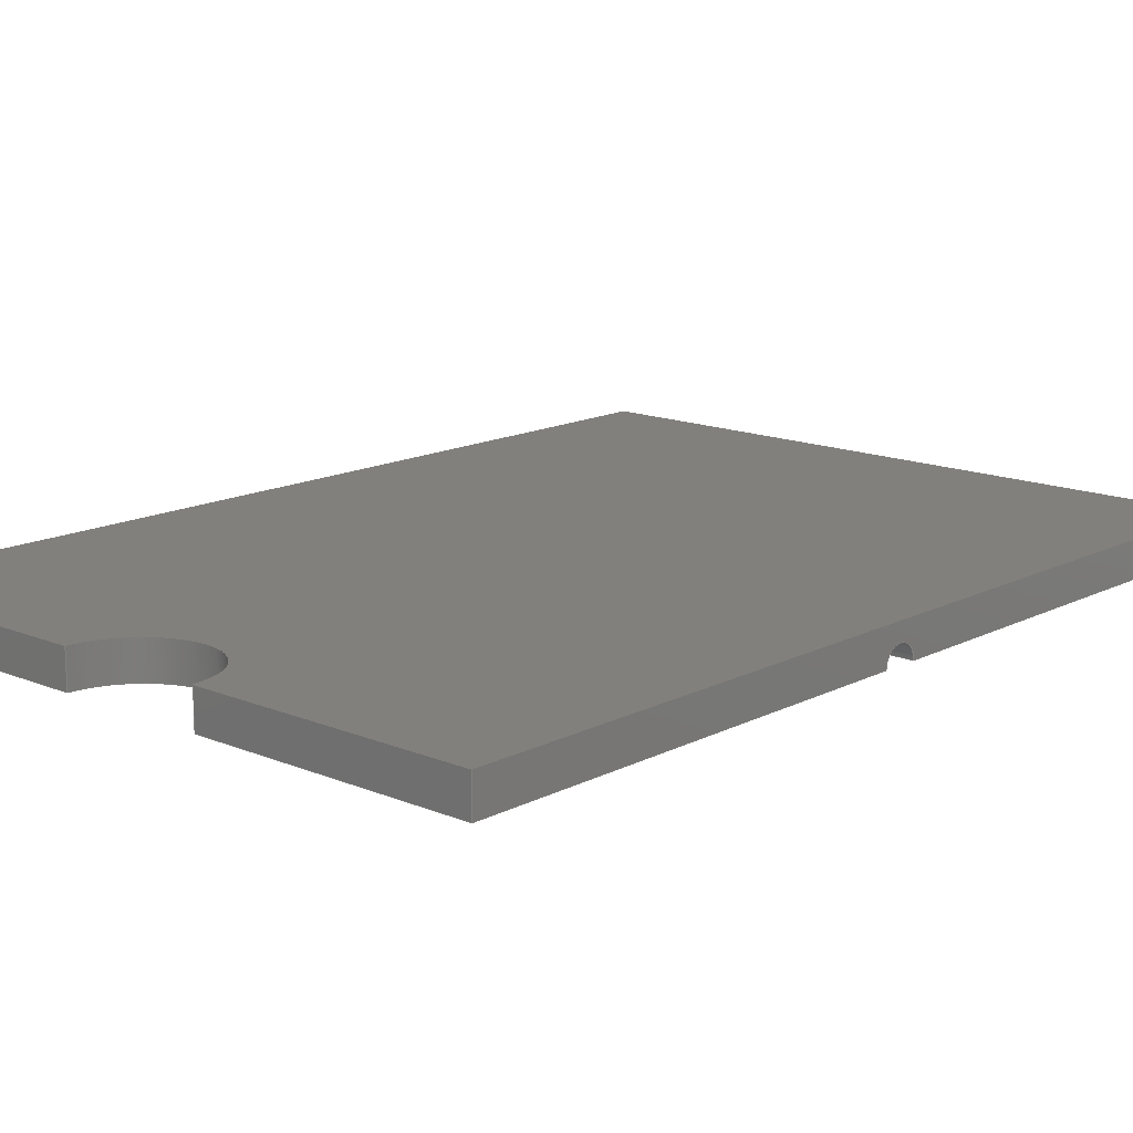
<metadata>
{"format":"step","ext":"step","renderer":"f3d","projection":"perspective","resolution":1024,"background":"white","views":[{"elev":14.6,"azim":-137.9,"up":"+Z"}]}
</metadata>
<code>
ISO-10303-21;
DATA;
#1=MECHANICAL_DESIGN_GEOMETRIC_PRESENTATION_REPRESENTATION('',(#4),#446);
#2=SHAPE_REPRESENTATION_RELATIONSHIP('SRR','None',#453,#3);
#3=ADVANCED_BREP_SHAPE_REPRESENTATION('',(#5),#445);
#4=STYLED_ITEM('',(#462),#5);
#5=MANIFOLD_SOLID_BREP('\X2\5B9e+04F53\X0\1',#258);
#6=PLANE('',#275);
#7=PLANE('',#276);
#8=PLANE('',#277);
#9=PLANE('',#281);
#10=PLANE('',#282);
#11=PLANE('',#286);
#12=PLANE('',#287);
#13=PLANE('',#291);
#14=PLANE('',#292);
#15=PLANE('',#293);
#16=FACE_OUTER_BOUND('',#30,.T.);
#17=FACE_OUTER_BOUND('',#31,.T.);
#18=FACE_OUTER_BOUND('',#32,.T.);
#19=FACE_OUTER_BOUND('',#33,.T.);
#20=FACE_OUTER_BOUND('',#34,.T.);
#21=FACE_OUTER_BOUND('',#35,.T.);
#22=FACE_OUTER_BOUND('',#36,.T.);
#23=FACE_OUTER_BOUND('',#37,.T.);
#24=FACE_OUTER_BOUND('',#38,.T.);
#25=FACE_OUTER_BOUND('',#39,.T.);
#26=FACE_OUTER_BOUND('',#40,.T.);
#27=FACE_OUTER_BOUND('',#41,.T.);
#28=FACE_OUTER_BOUND('',#42,.T.);
#29=FACE_OUTER_BOUND('',#43,.T.);
#30=EDGE_LOOP('',(#168,#169,#170,#171));
#31=EDGE_LOOP('',(#172,#173,#174,#175));
#32=EDGE_LOOP('',(#176,#177,#178,#179));
#33=EDGE_LOOP('',(#180,#181,#182,#183,#184,#185));
#34=EDGE_LOOP('',(#186,#187,#188,#189));
#35=EDGE_LOOP('',(#190,#191));
#36=EDGE_LOOP('',(#192,#193,#194,#195,#196,#197));
#37=EDGE_LOOP('',(#198,#199,#200,#201));
#38=EDGE_LOOP('',(#202,#203));
#39=EDGE_LOOP('',(#204,#205,#206,#207,#208,#209));
#40=EDGE_LOOP('',(#210,#211,#212,#213));
#41=EDGE_LOOP('',(#214,#215));
#42=EDGE_LOOP('',(#216,#217,#218,#219,#220,#221));
#43=EDGE_LOOP('',(#222,#223,#224,#225,#226,#227,#228,#229,#230,#231,#232,
#233,#234,#235,#236,#237,#238,#239));
#44=LINE('',#374,#72);
#45=LINE('',#377,#73);
#46=LINE('',#380,#74);
#47=LINE('',#382,#75);
#48=LINE('',#383,#76);
#49=LINE('',#386,#77);
#50=LINE('',#388,#78);
#51=LINE('',#389,#79);
#52=LINE('',#392,#80);
#53=LINE('',#394,#81);
#54=LINE('',#395,#82);
#55=LINE('',#401,#83);
#56=LINE('',#404,#84);
#57=LINE('',#406,#85);
#58=LINE('',#409,#86);
#59=LINE('',#410,#87);
#60=LINE('',#412,#88);
#61=LINE('',#413,#89);
#62=LINE('',#419,#90);
#63=LINE('',#422,#91);
#64=LINE('',#424,#92);
#65=LINE('',#426,#93);
#66=LINE('',#427,#94);
#67=LINE('',#433,#95);
#68=LINE('',#436,#96);
#69=LINE('',#438,#97);
#70=LINE('',#440,#98);
#71=LINE('',#441,#99);
#72=VECTOR('',#300,10);
#73=VECTOR('',#303,10);
#74=VECTOR('',#306,10);
#75=VECTOR('',#307,10);
#76=VECTOR('',#308,10);
#77=VECTOR('',#311,10);
#78=VECTOR('',#312,10);
#79=VECTOR('',#313,10);
#80=VECTOR('',#316,10);
#81=VECTOR('',#317,10);
#82=VECTOR('',#318,10);
#83=VECTOR('',#323,10);
#84=VECTOR('',#326,10);
#85=VECTOR('',#329,10);
#86=VECTOR('',#332,10);
#87=VECTOR('',#333,10);
#88=VECTOR('',#334,10);
#89=VECTOR('',#335,10);
#90=VECTOR('',#340,10);
#91=VECTOR('',#343,10);
#92=VECTOR('',#346,10);
#93=VECTOR('',#349,10);
#94=VECTOR('',#350,10);
#95=VECTOR('',#355,10);
#96=VECTOR('',#358,10);
#97=VECTOR('',#361,10);
#98=VECTOR('',#364,10);
#99=VECTOR('',#365,10);
#100=CIRCLE('',#273,20);
#101=CIRCLE('',#274,20);
#102=CIRCLE('',#279,5);
#103=CIRCLE('',#280,5);
#104=CIRCLE('',#284,5);
#105=CIRCLE('',#285,5);
#106=CIRCLE('',#289,5);
#107=CIRCLE('',#290,5);
#108=VERTEX_POINT('',#370);
#109=VERTEX_POINT('',#371);
#110=VERTEX_POINT('',#373);
#111=VERTEX_POINT('',#375);
#112=VERTEX_POINT('',#379);
#113=VERTEX_POINT('',#381);
#114=VERTEX_POINT('',#385);
#115=VERTEX_POINT('',#387);
#116=VERTEX_POINT('',#391);
#117=VERTEX_POINT('',#393);
#118=VERTEX_POINT('',#397);
#119=VERTEX_POINT('',#398);
#120=VERTEX_POINT('',#400);
#121=VERTEX_POINT('',#402);
#122=VERTEX_POINT('',#408);
#123=VERTEX_POINT('',#411);
#124=VERTEX_POINT('',#415);
#125=VERTEX_POINT('',#416);
#126=VERTEX_POINT('',#418);
#127=VERTEX_POINT('',#420);
#128=VERTEX_POINT('',#429);
#129=VERTEX_POINT('',#430);
#130=VERTEX_POINT('',#432);
#131=VERTEX_POINT('',#434);
#132=EDGE_CURVE('',#108,#109,#100,.T.);
#133=EDGE_CURVE('',#110,#108,#44,.T.);
#134=EDGE_CURVE('',#111,#110,#101,.T.);
#135=EDGE_CURVE('',#109,#111,#45,.T.);
#136=EDGE_CURVE('',#112,#111,#46,.T.);
#137=EDGE_CURVE('',#112,#113,#47,.T.);
#138=EDGE_CURVE('',#113,#109,#48,.T.);
#139=EDGE_CURVE('',#108,#114,#49,.T.);
#140=EDGE_CURVE('',#114,#115,#50,.T.);
#141=EDGE_CURVE('',#110,#115,#51,.T.);
#142=EDGE_CURVE('',#113,#116,#52,.T.);
#143=EDGE_CURVE('',#116,#117,#53,.T.);
#144=EDGE_CURVE('',#117,#114,#54,.T.);
#145=EDGE_CURVE('',#118,#119,#102,.T.);
#146=EDGE_CURVE('',#120,#118,#55,.T.);
#147=EDGE_CURVE('',#120,#121,#103,.T.);
#148=EDGE_CURVE('',#119,#121,#56,.T.);
#149=EDGE_CURVE('',#121,#120,#57,.T.);
#150=EDGE_CURVE('',#122,#119,#58,.T.);
#151=EDGE_CURVE('',#122,#117,#59,.T.);
#152=EDGE_CURVE('',#123,#116,#60,.T.);
#153=EDGE_CURVE('',#118,#123,#61,.T.);
#154=EDGE_CURVE('',#124,#125,#104,.T.);
#155=EDGE_CURVE('',#126,#124,#62,.T.);
#156=EDGE_CURVE('',#126,#127,#105,.T.);
#157=EDGE_CURVE('',#125,#127,#63,.T.);
#158=EDGE_CURVE('',#127,#126,#64,.T.);
#159=EDGE_CURVE('',#125,#123,#65,.T.);
#160=EDGE_CURVE('',#112,#124,#66,.T.);
#161=EDGE_CURVE('',#128,#129,#106,.T.);
#162=EDGE_CURVE('',#130,#128,#67,.T.);
#163=EDGE_CURVE('',#130,#131,#107,.T.);
#164=EDGE_CURVE('',#129,#131,#68,.T.);
#165=EDGE_CURVE('',#131,#130,#69,.T.);
#166=EDGE_CURVE('',#115,#129,#70,.T.);
#167=EDGE_CURVE('',#128,#122,#71,.T.);
#168=ORIENTED_EDGE('',*,*,#132,.F.);
#169=ORIENTED_EDGE('',*,*,#133,.F.);
#170=ORIENTED_EDGE('',*,*,#134,.F.);
#171=ORIENTED_EDGE('',*,*,#135,.F.);
#172=ORIENTED_EDGE('',*,*,#135,.T.);
#173=ORIENTED_EDGE('',*,*,#136,.F.);
#174=ORIENTED_EDGE('',*,*,#137,.T.);
#175=ORIENTED_EDGE('',*,*,#138,.T.);
#176=ORIENTED_EDGE('',*,*,#133,.T.);
#177=ORIENTED_EDGE('',*,*,#139,.T.);
#178=ORIENTED_EDGE('',*,*,#140,.T.);
#179=ORIENTED_EDGE('',*,*,#141,.F.);
#180=ORIENTED_EDGE('',*,*,#132,.T.);
#181=ORIENTED_EDGE('',*,*,#138,.F.);
#182=ORIENTED_EDGE('',*,*,#142,.T.);
#183=ORIENTED_EDGE('',*,*,#143,.T.);
#184=ORIENTED_EDGE('',*,*,#144,.T.);
#185=ORIENTED_EDGE('',*,*,#139,.F.);
#186=ORIENTED_EDGE('',*,*,#145,.F.);
#187=ORIENTED_EDGE('',*,*,#146,.F.);
#188=ORIENTED_EDGE('',*,*,#147,.T.);
#189=ORIENTED_EDGE('',*,*,#148,.F.);
#190=ORIENTED_EDGE('',*,*,#147,.F.);
#191=ORIENTED_EDGE('',*,*,#149,.F.);
#192=ORIENTED_EDGE('',*,*,#145,.T.);
#193=ORIENTED_EDGE('',*,*,#150,.F.);
#194=ORIENTED_EDGE('',*,*,#151,.T.);
#195=ORIENTED_EDGE('',*,*,#143,.F.);
#196=ORIENTED_EDGE('',*,*,#152,.F.);
#197=ORIENTED_EDGE('',*,*,#153,.F.);
#198=ORIENTED_EDGE('',*,*,#154,.F.);
#199=ORIENTED_EDGE('',*,*,#155,.F.);
#200=ORIENTED_EDGE('',*,*,#156,.T.);
#201=ORIENTED_EDGE('',*,*,#157,.F.);
#202=ORIENTED_EDGE('',*,*,#158,.F.);
#203=ORIENTED_EDGE('',*,*,#156,.F.);
#204=ORIENTED_EDGE('',*,*,#154,.T.);
#205=ORIENTED_EDGE('',*,*,#159,.T.);
#206=ORIENTED_EDGE('',*,*,#152,.T.);
#207=ORIENTED_EDGE('',*,*,#142,.F.);
#208=ORIENTED_EDGE('',*,*,#137,.F.);
#209=ORIENTED_EDGE('',*,*,#160,.T.);
#210=ORIENTED_EDGE('',*,*,#161,.F.);
#211=ORIENTED_EDGE('',*,*,#162,.F.);
#212=ORIENTED_EDGE('',*,*,#163,.T.);
#213=ORIENTED_EDGE('',*,*,#164,.F.);
#214=ORIENTED_EDGE('',*,*,#163,.F.);
#215=ORIENTED_EDGE('',*,*,#165,.F.);
#216=ORIENTED_EDGE('',*,*,#161,.T.);
#217=ORIENTED_EDGE('',*,*,#166,.F.);
#218=ORIENTED_EDGE('',*,*,#140,.F.);
#219=ORIENTED_EDGE('',*,*,#144,.F.);
#220=ORIENTED_EDGE('',*,*,#151,.F.);
#221=ORIENTED_EDGE('',*,*,#167,.F.);
#222=ORIENTED_EDGE('',*,*,#134,.T.);
#223=ORIENTED_EDGE('',*,*,#141,.T.);
#224=ORIENTED_EDGE('',*,*,#166,.T.);
#225=ORIENTED_EDGE('',*,*,#164,.T.);
#226=ORIENTED_EDGE('',*,*,#165,.T.);
#227=ORIENTED_EDGE('',*,*,#162,.T.);
#228=ORIENTED_EDGE('',*,*,#167,.T.);
#229=ORIENTED_EDGE('',*,*,#150,.T.);
#230=ORIENTED_EDGE('',*,*,#148,.T.);
#231=ORIENTED_EDGE('',*,*,#149,.T.);
#232=ORIENTED_EDGE('',*,*,#146,.T.);
#233=ORIENTED_EDGE('',*,*,#153,.T.);
#234=ORIENTED_EDGE('',*,*,#159,.F.);
#235=ORIENTED_EDGE('',*,*,#157,.T.);
#236=ORIENTED_EDGE('',*,*,#158,.T.);
#237=ORIENTED_EDGE('',*,*,#155,.T.);
#238=ORIENTED_EDGE('',*,*,#160,.F.);
#239=ORIENTED_EDGE('',*,*,#136,.T.);
#240=CYLINDRICAL_SURFACE('',#272,20);
#241=CYLINDRICAL_SURFACE('',#278,5);
#242=CYLINDRICAL_SURFACE('',#283,5);
#243=CYLINDRICAL_SURFACE('',#288,5);
#244=ADVANCED_FACE('',(#16),#240,.F.);
#245=ADVANCED_FACE('',(#17),#6,.T.);
#246=ADVANCED_FACE('',(#18),#7,.T.);
#247=ADVANCED_FACE('',(#19),#8,.T.);
#248=ADVANCED_FACE('',(#20),#241,.F.);
#249=ADVANCED_FACE('',(#21),#9,.T.);
#250=ADVANCED_FACE('',(#22),#10,.F.);
#251=ADVANCED_FACE('',(#23),#242,.F.);
#252=ADVANCED_FACE('',(#24),#11,.T.);
#253=ADVANCED_FACE('',(#25),#12,.T.);
#254=ADVANCED_FACE('',(#26),#243,.F.);
#255=ADVANCED_FACE('',(#27),#13,.T.);
#256=ADVANCED_FACE('',(#28),#14,.F.);
#257=ADVANCED_FACE('',(#29),#15,.F.);
#258=CLOSED_SHELL('',(#244,#245,#246,#247,#248,#249,#250,#251,#252,#253,
#254,#255,#256,#257));
#259=DERIVED_UNIT_ELEMENT(#261,1);
#260=DERIVED_UNIT_ELEMENT(#448,-3);
#261=(
MASS_UNIT()
NAMED_UNIT(*)
SI_UNIT(.KILO.,.GRAM.)
);
#262=DERIVED_UNIT((#259,#260));
#263=MEASURE_REPRESENTATION_ITEM('density measure',
POSITIVE_RATIO_MEASURE(7850),#262);
#264=PROPERTY_DEFINITION_REPRESENTATION(#269,#266);
#265=PROPERTY_DEFINITION_REPRESENTATION(#270,#267);
#266=REPRESENTATION('material name',(#268),#445);
#267=REPRESENTATION('density',(#263),#445);
#268=DESCRIPTIVE_REPRESENTATION_ITEM('\X2\94A2\X0\','\X2\94A2\X0\');
#269=PROPERTY_DEFINITION('material property','material name',#455);
#270=PROPERTY_DEFINITION('material property','density of part',#455);
#271=AXIS2_PLACEMENT_3D('placement',#368,#294,#295);
#272=AXIS2_PLACEMENT_3D('',#369,#296,#297);
#273=AXIS2_PLACEMENT_3D('',#372,#298,#299);
#274=AXIS2_PLACEMENT_3D('',#376,#301,#302);
#275=AXIS2_PLACEMENT_3D('',#378,#304,#305);
#276=AXIS2_PLACEMENT_3D('',#384,#309,#310);
#277=AXIS2_PLACEMENT_3D('',#390,#314,#315);
#278=AXIS2_PLACEMENT_3D('',#396,#319,#320);
#279=AXIS2_PLACEMENT_3D('',#399,#321,#322);
#280=AXIS2_PLACEMENT_3D('',#403,#324,#325);
#281=AXIS2_PLACEMENT_3D('',#405,#327,#328);
#282=AXIS2_PLACEMENT_3D('',#407,#330,#331);
#283=AXIS2_PLACEMENT_3D('',#414,#336,#337);
#284=AXIS2_PLACEMENT_3D('',#417,#338,#339);
#285=AXIS2_PLACEMENT_3D('',#421,#341,#342);
#286=AXIS2_PLACEMENT_3D('',#423,#344,#345);
#287=AXIS2_PLACEMENT_3D('',#425,#347,#348);
#288=AXIS2_PLACEMENT_3D('',#428,#351,#352);
#289=AXIS2_PLACEMENT_3D('',#431,#353,#354);
#290=AXIS2_PLACEMENT_3D('',#435,#356,#357);
#291=AXIS2_PLACEMENT_3D('',#437,#359,#360);
#292=AXIS2_PLACEMENT_3D('',#439,#362,#363);
#293=AXIS2_PLACEMENT_3D('',#442,#366,#367);
#294=DIRECTION('axis',(0,0,1));
#295=DIRECTION('refdir',(1,0,0));
#296=DIRECTION('center_axis',(0,0,-1));
#297=DIRECTION('ref_axis',(-1,4.441e-15,0));
#298=DIRECTION('center_axis',(-1.225e-16,1.225e-16,
-1));
#299=DIRECTION('ref_axis',(-1,4.441e-15,0));
#300=DIRECTION('',(0,0,1));
#301=DIRECTION('center_axis',(1.225e-16,-1.225e-16,
1));
#302=DIRECTION('ref_axis',(-1,4.441e-15,0));
#303=DIRECTION('',(0,0,-1));
#304=DIRECTION('center_axis',(2.998e-15,1,1.225e-16));
#305=DIRECTION('ref_axis',(-1,2.998e-15,1.225e-16));
#306=DIRECTION('',(1,-2.998e-15,-1.225e-16));
#307=DIRECTION('',(1.225e-16,-1.225e-16,1));
#308=DIRECTION('',(1,-2.998e-15,-1.225e-16));
#309=DIRECTION('center_axis',(2.998e-15,1,1.225e-16));
#310=DIRECTION('ref_axis',(-1,2.998e-15,1.225e-16));
#311=DIRECTION('',(1,-2.998e-15,-1.225e-16));
#312=DIRECTION('',(-1.225e-16,1.225e-16,-1));
#313=DIRECTION('',(1,-2.998e-15,-1.225e-16));
#314=DIRECTION('center_axis',(1.225e-16,-1.225e-16,
1));
#315=DIRECTION('ref_axis',(-1,2.998e-15,1.225e-16));
#316=DIRECTION('',(-2.998e-15,-1,-1.225e-16));
#317=DIRECTION('',(1,-2.998e-15,-1.225e-16));
#318=DIRECTION('',(2.998e-15,1,1.225e-16));
#319=DIRECTION('center_axis',(0,1,0));
#320=DIRECTION('ref_axis',(1,0,1.388e-16));
#321=DIRECTION('center_axis',(2.998e-15,1,1.225e-16));
#322=DIRECTION('ref_axis',(1,0,1.388e-16));
#323=DIRECTION('',(0,-1,0));
#324=DIRECTION('center_axis',(1.499e-15,1,1.225e-16));
#325=DIRECTION('ref_axis',(1,-1.499e-15,1.388e-16));
#326=DIRECTION('',(0,1,0));
#327=DIRECTION('center_axis',(-1.499e-15,-1,-1.225e-16));
#328=DIRECTION('ref_axis',(1,-1.499e-15,1.388e-16));
#329=DIRECTION('',(-1,1.499e-15,1.225e-16));
#330=DIRECTION('center_axis',(2.998e-15,1,1.225e-16));
#331=DIRECTION('ref_axis',(-1.225e-16,1.225e-16,-1));
#332=DIRECTION('',(-1,2.998e-15,1.225e-16));
#333=DIRECTION('',(1.225e-16,-1.225e-16,1));
#334=DIRECTION('',(1.225e-16,-1.225e-16,1));
#335=DIRECTION('',(-1,2.998e-15,1.225e-16));
#336=DIRECTION('center_axis',(1,-3.553e-15,-2.449e-16));
#337=DIRECTION('ref_axis',(3.553e-15,1,-2.517e-16));
#338=DIRECTION('center_axis',(1,-2.998e-15,-1.225e-16));
#339=DIRECTION('ref_axis',(3.553e-15,1,-2.517e-16));
#340=DIRECTION('',(-1,3.553e-15,2.449e-16));
#341=DIRECTION('center_axis',(1,-2.998e-15,-1.225e-16));
#342=DIRECTION('ref_axis',(2.998e-15,1,-2.517e-16));
#343=DIRECTION('',(1,-3.553e-15,-2.449e-16));
#344=DIRECTION('center_axis',(-1,2.998e-15,1.225e-16));
#345=DIRECTION('ref_axis',(2.998e-15,1,-2.517e-16));
#346=DIRECTION('',(2.998e-15,1,1.225e-16));
#347=DIRECTION('center_axis',(-1,2.998e-15,1.225e-16));
#348=DIRECTION('ref_axis',(-2.998e-15,-1,-1.225e-16));
#349=DIRECTION('',(-2.998e-15,-1,-1.225e-16));
#350=DIRECTION('',(-2.998e-15,-1,-1.225e-16));
#351=DIRECTION('center_axis',(-1,2.998e-15,1.225e-16));
#352=DIRECTION('ref_axis',(2.998e-15,1,-1.551e-16));
#353=DIRECTION('center_axis',(-1,2.998e-15,1.225e-16));
#354=DIRECTION('ref_axis',(2.998e-15,1,-1.551e-16));
#355=DIRECTION('',(1,-2.998e-15,-1.225e-16));
#356=DIRECTION('center_axis',(-1,2.998e-15,1.225e-16));
#357=DIRECTION('ref_axis',(2.998e-15,1,-1.551e-16));
#358=DIRECTION('',(-1,2.998e-15,1.225e-16));
#359=DIRECTION('center_axis',(1,-2.998e-15,-1.225e-16));
#360=DIRECTION('ref_axis',(2.998e-15,1,-1.551e-16));
#361=DIRECTION('',(-2.998e-15,-1,-1.225e-16));
#362=DIRECTION('center_axis',(-1,2.998e-15,1.225e-16));
#363=DIRECTION('ref_axis',(-1.225e-16,1.225e-16,-1));
#364=DIRECTION('',(-2.998e-15,-1,-1.225e-16));
#365=DIRECTION('',(-2.998e-15,-1,-1.225e-16));
#366=DIRECTION('center_axis',(1.225e-16,-1.225e-16,
1));
#367=DIRECTION('ref_axis',(-1,2.998e-15,1.225e-16));
#368=CARTESIAN_POINT('',(0,0,0));
#369=CARTESIAN_POINT('Origin',(795.6,509.9,549.7));
#370=CARTESIAN_POINT('',(815.6,509.9,549.7));
#371=CARTESIAN_POINT('',(775.6,509.9,549.7));
#372=CARTESIAN_POINT('Origin',(795.6,509.9,549.7));
#373=CARTESIAN_POINT('',(815.6,509.9,539.7));
#374=CARTESIAN_POINT('',(815.6,509.9,549.7));
#375=CARTESIAN_POINT('',(775.6,509.9,539.7));
#376=CARTESIAN_POINT('Origin',(795.6,509.9,539.7));
#377=CARTESIAN_POINT('',(775.6,509.9,549.7));
#378=CARTESIAN_POINT('Origin',(890.6,509.9,539.7));
#379=CARTESIAN_POINT('',(700.6,509.9,539.7));
#380=CARTESIAN_POINT('',(890.6,509.9,539.7));
#381=CARTESIAN_POINT('',(700.6,509.9,549.7));
#382=CARTESIAN_POINT('',(700.6,509.9,539.7));
#383=CARTESIAN_POINT('',(890.6,509.9,549.7));
#384=CARTESIAN_POINT('Origin',(890.6,509.9,539.7));
#385=CARTESIAN_POINT('',(890.6,509.9,549.7));
#386=CARTESIAN_POINT('',(890.6,509.9,549.7));
#387=CARTESIAN_POINT('',(890.6,509.9,539.7));
#388=CARTESIAN_POINT('',(890.6,509.9,539.7));
#389=CARTESIAN_POINT('',(890.6,509.9,539.7));
#390=CARTESIAN_POINT('Origin',(795.6,379.9,549.7));
#391=CARTESIAN_POINT('',(700.6,249.9,549.7));
#392=CARTESIAN_POINT('',(700.6,509.9,549.7));
#393=CARTESIAN_POINT('',(890.6,249.9,549.7));
#394=CARTESIAN_POINT('',(748.1,249.9,549.7));
#395=CARTESIAN_POINT('',(890.6,314.9,549.7));
#396=CARTESIAN_POINT('Origin',(795.6,249.9,539.7));
#397=CARTESIAN_POINT('',(790.6,249.9,539.7));
#398=CARTESIAN_POINT('',(800.6,249.9,539.7));
#399=CARTESIAN_POINT('Origin',(795.6,249.9,539.7));
#400=CARTESIAN_POINT('',(790.6,259.9,539.7));
#401=CARTESIAN_POINT('',(790.6,249.9,539.7));
#402=CARTESIAN_POINT('',(800.6,259.9,539.7));
#403=CARTESIAN_POINT('Origin',(795.6,259.9,539.7));
#404=CARTESIAN_POINT('',(800.6,249.9,539.7));
#405=CARTESIAN_POINT('Origin',(795.6,259.9,542.2));
#406=CARTESIAN_POINT('',(795.6,259.9,539.7));
#407=CARTESIAN_POINT('Origin',(700.6,249.9,539.7));
#408=CARTESIAN_POINT('',(890.6,249.9,539.7));
#409=CARTESIAN_POINT('',(748.1,249.9,539.7));
#410=CARTESIAN_POINT('',(890.6,249.9,539.7));
#411=CARTESIAN_POINT('',(700.6,249.9,539.7));
#412=CARTESIAN_POINT('',(700.6,249.9,539.7));
#413=CARTESIAN_POINT('',(748.1,249.9,539.7));
#414=CARTESIAN_POINT('Origin',(700.6,379.9,539.7));
#415=CARTESIAN_POINT('',(700.6,384.9,539.7));
#416=CARTESIAN_POINT('',(700.6,374.9,539.7));
#417=CARTESIAN_POINT('Origin',(700.6,379.9,539.7));
#418=CARTESIAN_POINT('',(710.6,384.9,539.7));
#419=CARTESIAN_POINT('',(700.6,384.9,539.7));
#420=CARTESIAN_POINT('',(710.6,374.9,539.7));
#421=CARTESIAN_POINT('Origin',(710.6,379.9,539.7));
#422=CARTESIAN_POINT('',(700.6,374.9,539.7));
#423=CARTESIAN_POINT('Origin',(710.6,379.9,542.2));
#424=CARTESIAN_POINT('',(710.6,379.9,539.7));
#425=CARTESIAN_POINT('Origin',(700.6,509.9,539.7));
#426=CARTESIAN_POINT('',(700.6,509.9,539.7));
#427=CARTESIAN_POINT('',(700.6,509.9,539.7));
#428=CARTESIAN_POINT('Origin',(890.6,379.9,539.7));
#429=CARTESIAN_POINT('',(890.6,374.9,539.7));
#430=CARTESIAN_POINT('',(890.6,384.9,539.7));
#431=CARTESIAN_POINT('Origin',(890.6,379.9,539.7));
#432=CARTESIAN_POINT('',(880.6,374.9,539.7));
#433=CARTESIAN_POINT('',(890.6,374.9,539.7));
#434=CARTESIAN_POINT('',(880.6,384.9,539.7));
#435=CARTESIAN_POINT('Origin',(880.6,379.9,539.7));
#436=CARTESIAN_POINT('',(890.6,384.9,539.7));
#437=CARTESIAN_POINT('Origin',(880.6,379.9,542.2));
#438=CARTESIAN_POINT('',(880.6,379.9,539.7));
#439=CARTESIAN_POINT('Origin',(890.6,249.9,539.7));
#440=CARTESIAN_POINT('',(890.6,314.9,539.7));
#441=CARTESIAN_POINT('',(890.6,314.9,539.7));
#442=CARTESIAN_POINT('Origin',(795.6,379.9,539.7));
#443=UNCERTAINTY_MEASURE_WITH_UNIT(LENGTH_MEASURE(0.01),#447,
'DISTANCE_ACCURACY_VALUE',
'Maximum model space distance between geometric entities at asserted c
onnectivities');
#444=UNCERTAINTY_MEASURE_WITH_UNIT(LENGTH_MEASURE(0.01),#447,
'DISTANCE_ACCURACY_VALUE',
'Maximum model space distance between geometric entities at asserted c
onnectivities');
#445=(
GEOMETRIC_REPRESENTATION_CONTEXT(3)
GLOBAL_UNCERTAINTY_ASSIGNED_CONTEXT((#443))
GLOBAL_UNIT_ASSIGNED_CONTEXT((#447,#449,#450))
REPRESENTATION_CONTEXT('','3D')
);
#446=(
GEOMETRIC_REPRESENTATION_CONTEXT(3)
GLOBAL_UNCERTAINTY_ASSIGNED_CONTEXT((#444))
GLOBAL_UNIT_ASSIGNED_CONTEXT((#447,#449,#450))
REPRESENTATION_CONTEXT('','3D')
);
#447=(
LENGTH_UNIT()
NAMED_UNIT(*)
SI_UNIT(.MILLI.,.METRE.)
);
#448=(
LENGTH_UNIT()
NAMED_UNIT(*)
SI_UNIT($,.METRE.)
);
#449=(
NAMED_UNIT(*)
PLANE_ANGLE_UNIT()
SI_UNIT($,.RADIAN.)
);
#450=(
NAMED_UNIT(*)
SI_UNIT($,.STERADIAN.)
SOLID_ANGLE_UNIT()
);
#451=SHAPE_DEFINITION_REPRESENTATION(#452,#453);
#452=PRODUCT_DEFINITION_SHAPE('',$,#455);
#453=SHAPE_REPRESENTATION('',(#271),#445);
#454=PRODUCT_DEFINITION_CONTEXT('part definition',#459,'design');
#455=PRODUCT_DEFINITION('Fusion \X2\96F6.9e+86EF6\X0\',
'Fusion \X2\96F6.9e+86EF6\X0\',#456,#454);
#456=PRODUCT_DEFINITION_FORMATION('',$,#461);
#457=PRODUCT_RELATED_PRODUCT_CATEGORY('Fusion \X2\96F6.9e+86EF6\X0\',
'Fusion \X2\96F6.9e+86EF6\X0\',(#461));
#458=APPLICATION_PROTOCOL_DEFINITION('international standard',
'automotive_design',2009,#459);
#459=APPLICATION_CONTEXT(
'Core Data for Automotive Mechanical Design Process');
#460=PRODUCT_CONTEXT('part definition',#459,'mechanical');
#461=PRODUCT('Fusion \X2\96F6.9e+86EF6\X0\','Fusion \X2\96F6.9e+86EF6\X0\',
$,(#460));
#462=PRESENTATION_STYLE_ASSIGNMENT((#463));
#463=SURFACE_STYLE_USAGE(.BOTH.,#464);
#464=SURFACE_SIDE_STYLE('',(#465));
#465=SURFACE_STYLE_FILL_AREA(#466);
#466=FILL_AREA_STYLE('\X2\94A2\X0\ - \X2\7F0\X0\',(#467));
#467=FILL_AREA_STYLE_COLOUR('\X2\94A2\X0\ - \X2\7F0\X0\',#468);
#468=COLOUR_RGB('\X2\94A2\X0\ - \X2\7F0\X0\',0.6275,0.6275,
0.6275);
ENDSEC;
END-ISO-10303-21;

</code>
